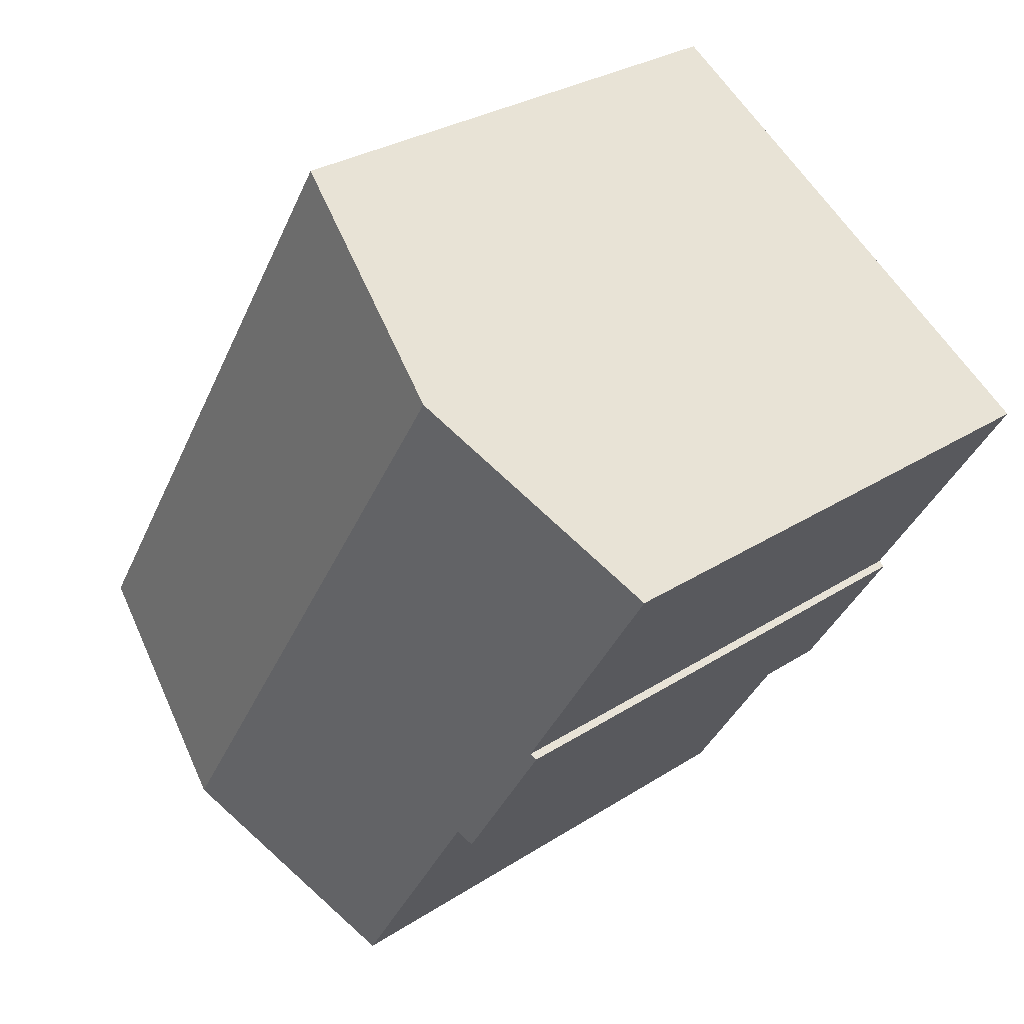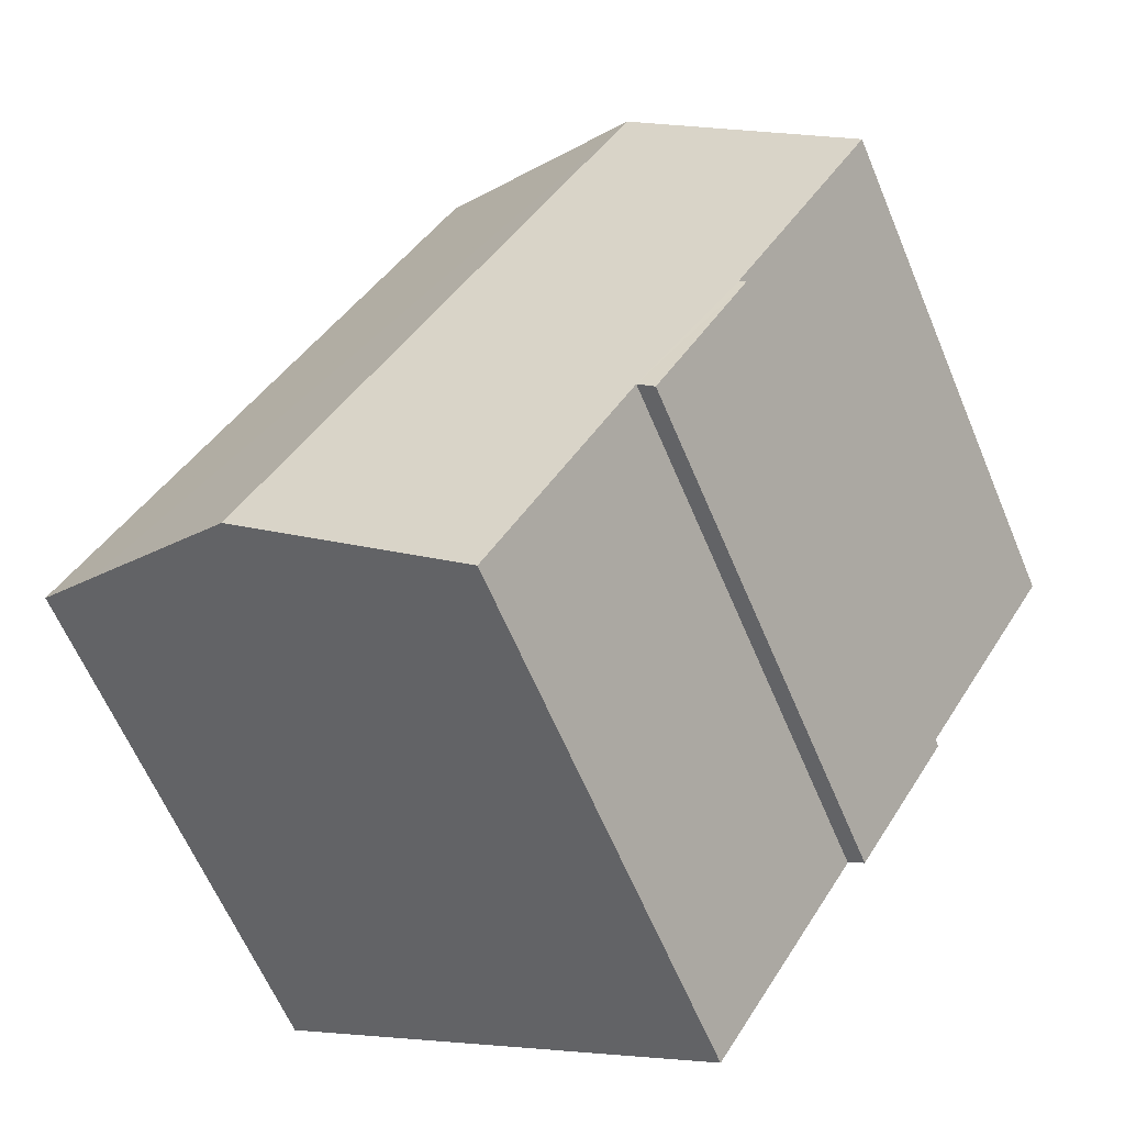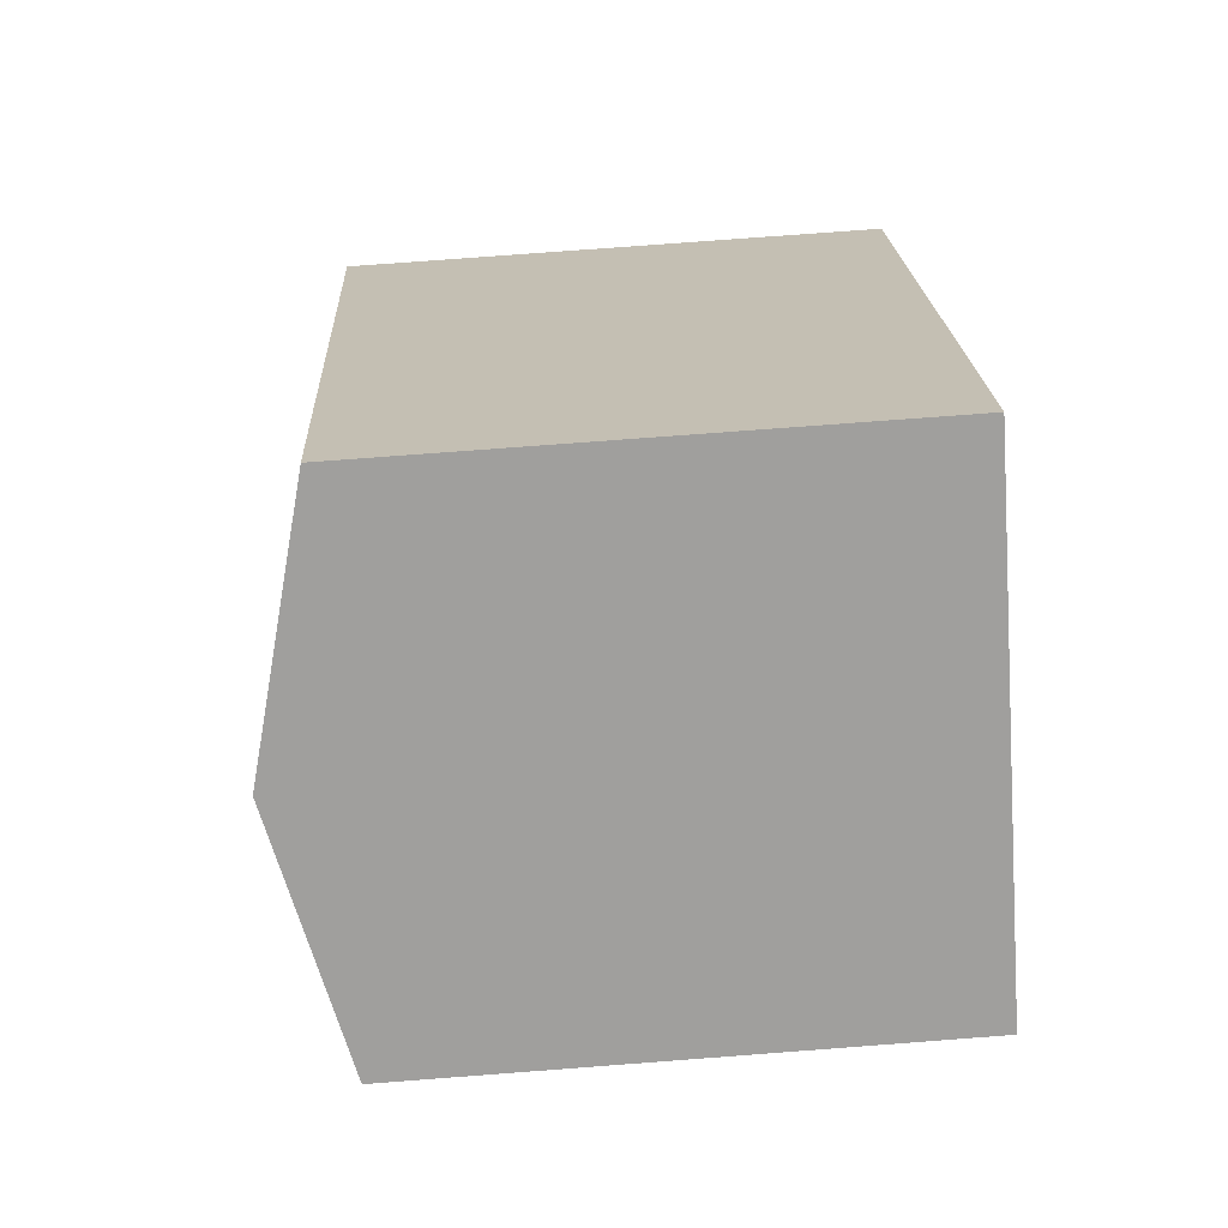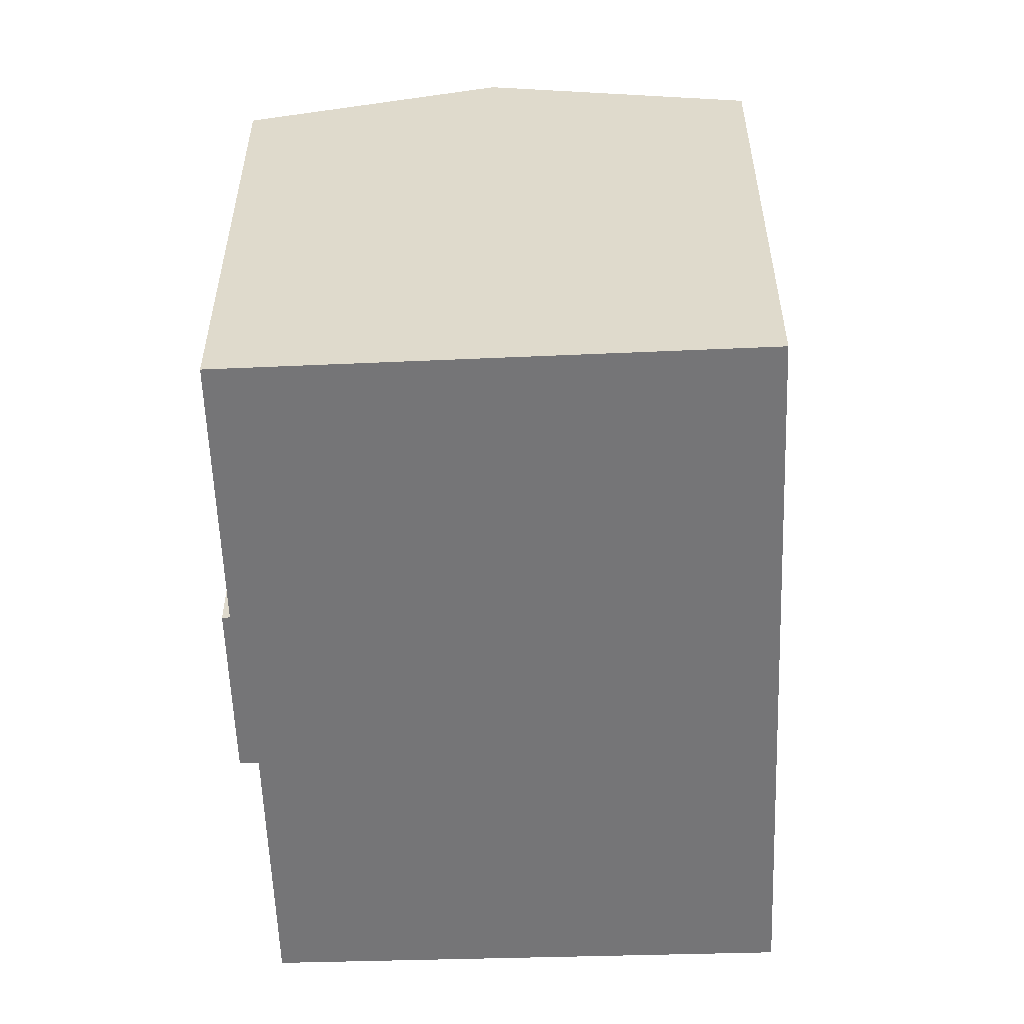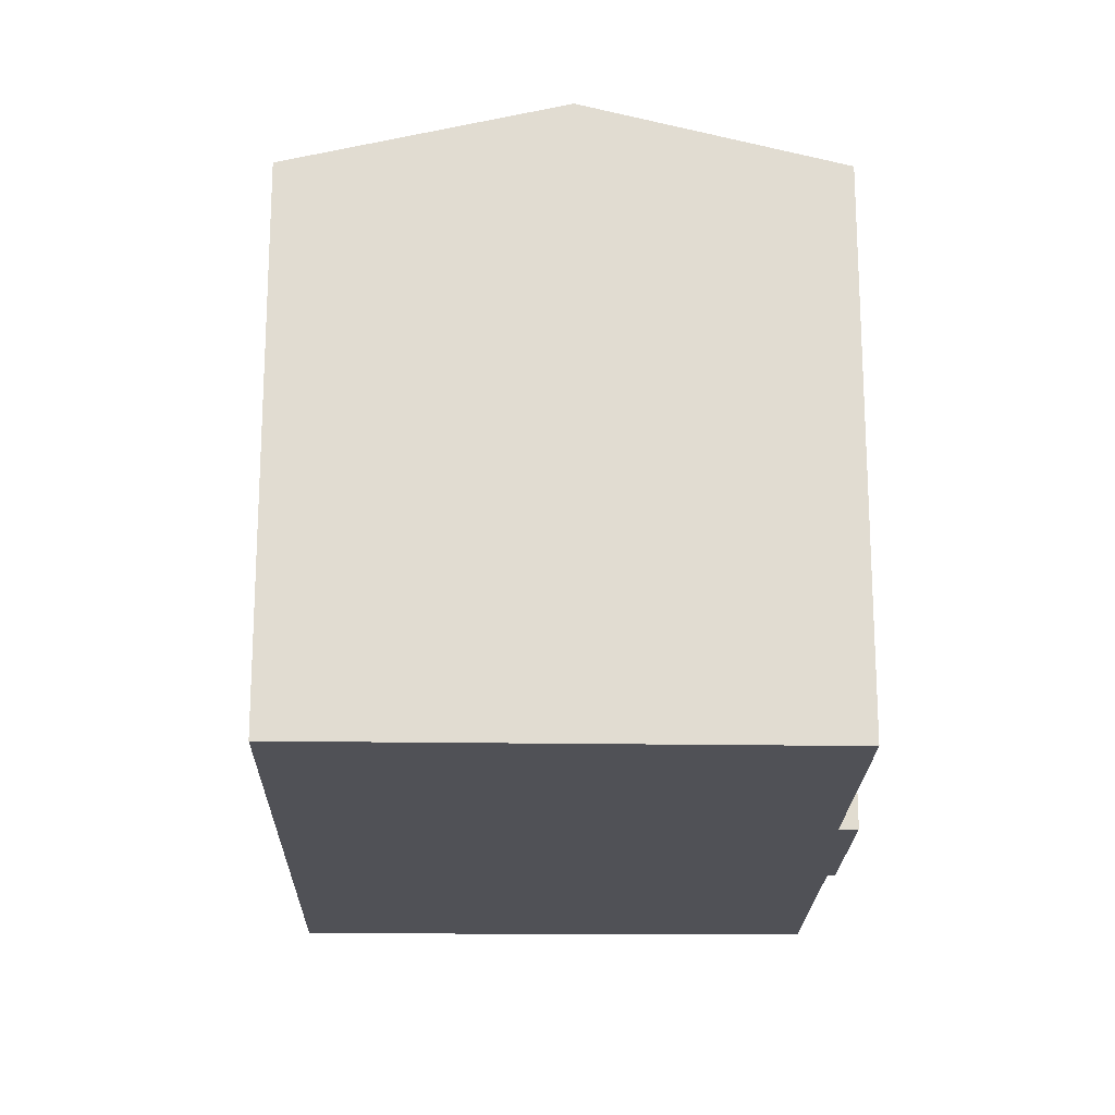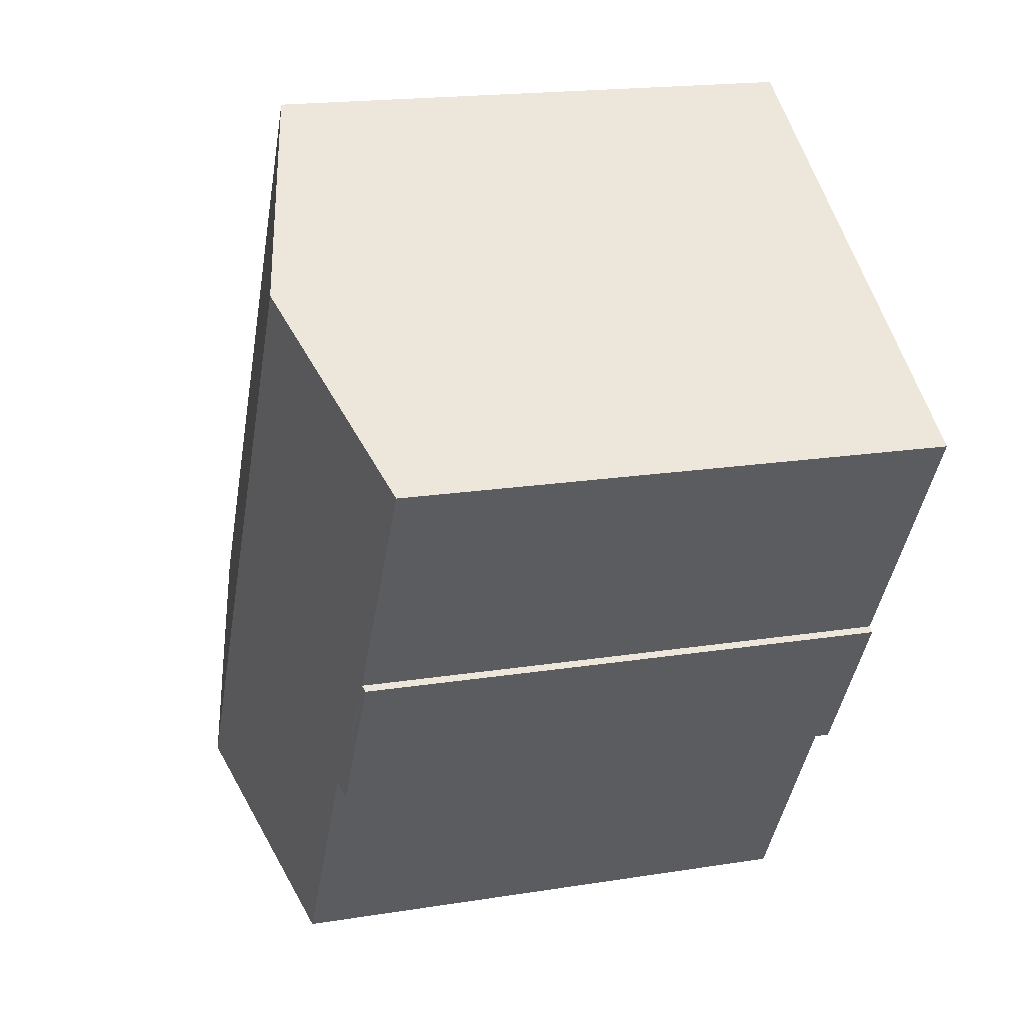
<metadata>
{"format":"obj","ext":"obj","renderer":"f3d","projection":"perspective","resolution":1024,"background":"white","views":[{"elev":29.1,"azim":-133.8,"up":"+Z"},{"elev":-62.4,"azim":-157.3,"up":"+Z"},{"elev":76.7,"azim":-94.3,"up":"+Z"},{"elev":-56.6,"azim":-29.6,"up":"+Y"},{"elev":-20.3,"azim":147.1,"up":"+Y"},{"elev":18.2,"azim":-107.4,"up":"+Z"}]}
</metadata>
<code>
v  5.233 14.28 3.296
v  18.38 13.18 -9.131
v  14.41 14.28 -11.54
v  19.87 12.76 -8.22
v  19.86 12.76 -8.196
v  10.64 12.76 6.702
v  3.271 12.76 -5.674
v  5.892 12.86 -9.084
v  5.508 12.75 -9.319
v  9.305 12.85 -14.64
v  3.425 12.8 -5.579
v  0 12.8 7.84e-16
v  3.271 3.474e-16 -5.674
v  5.508 5.706e-16 -9.319
v  0 0 0
v  3.425 3.416e-16 -5.579
v  5.892 5.562e-16 -9.084
v  9.305 8.967e-16 -14.64
v  19.87 5.033e-16 -8.22
v  14.41 7.066e-16 -11.54
v  18.38 5.591e-16 -9.131
v  10.64 -4.104e-16 6.702
v  5.233 -2.018e-16 3.296
v  19.86 5.019e-16 -8.196
g defaultobject
f 1 2 3
f 2 1 4
f 4 1 5
f 5 1 6
f 7 8 9
f 8 3 10
f 3 8 1
f 1 8 11
f 11 8 7
f 1 11 12
f 9 13 7
f 13 9 14
f 11 15 12
f 15 11 16
f 10 17 8
f 17 10 18
f 17 9 8
f 9 17 14
f 19 2 4
f 2 19 3
f 3 19 10
f 10 19 20
f 10 20 18
f 20 19 21
f 7 16 11
f 16 7 13
f 15 1 12
f 1 15 6
f 6 15 22
f 22 15 23
f 22 5 6
f 5 22 24
f 5 24 4
f 4 24 19
f 14 16 13
f 16 23 15
f 23 16 14
f 23 14 17
f 23 17 18
f 23 18 22
f 22 18 20
f 22 20 24
f 24 20 21
f 24 21 19

</code>
